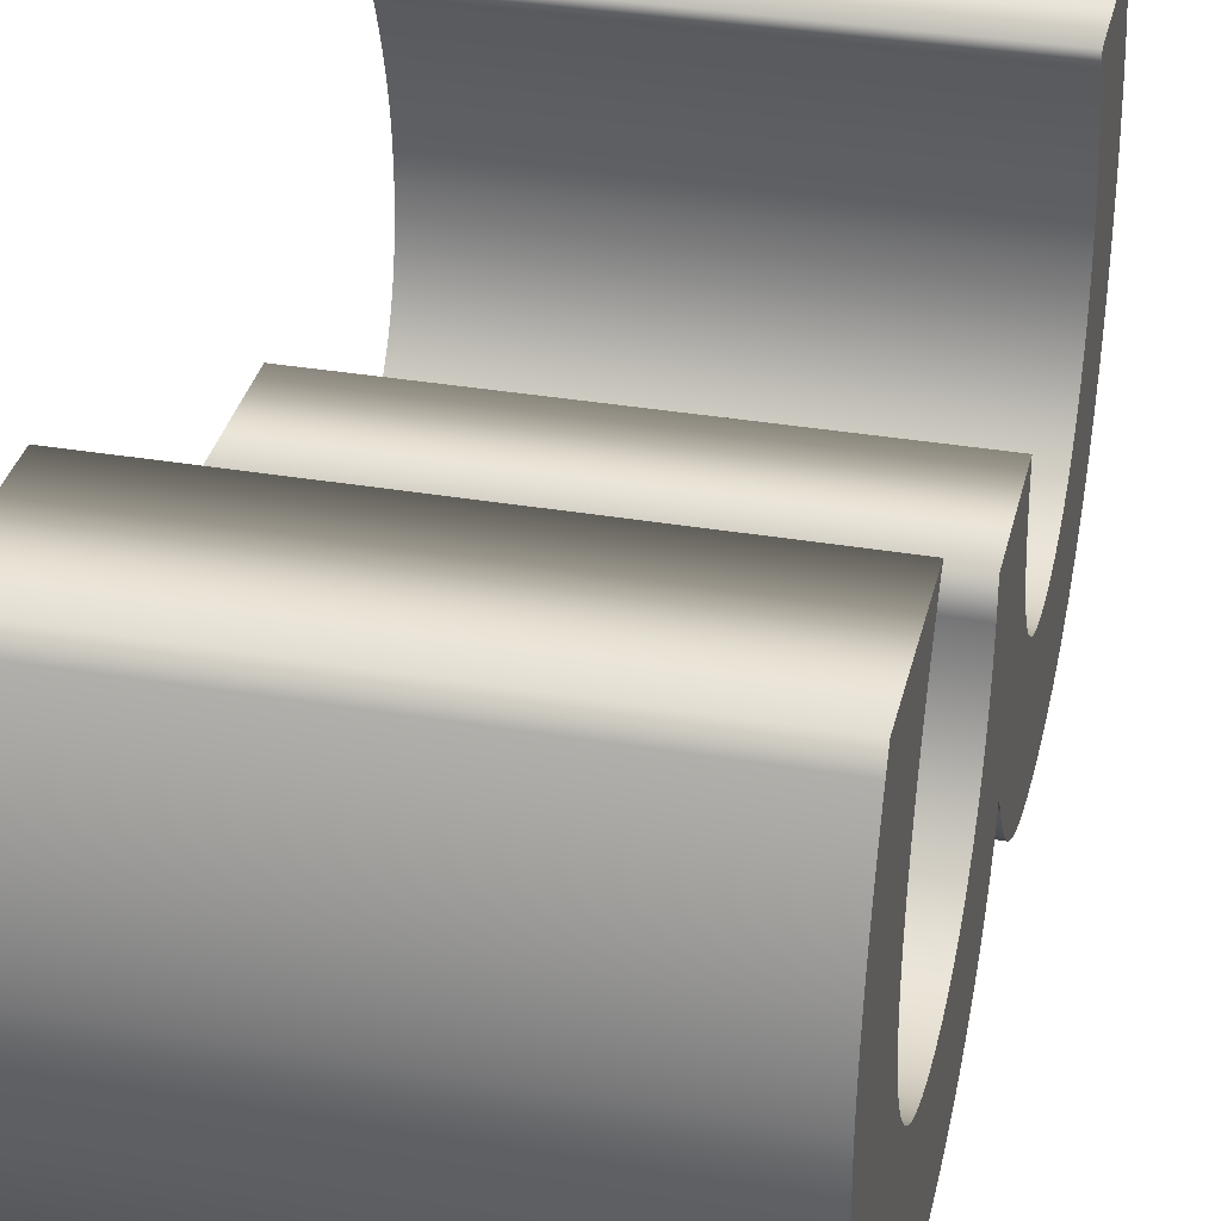
<metadata>
{"format":"obj","ext":"obj","renderer":"f3d","projection":"perspective","resolution":1024,"background":"white","views":[{"elev":33.9,"azim":13.0,"up":"+Z"}]}
</metadata>
<code>
o Text.011_Text.012
v 12.7 10.36 -8.898
v 12.7 10.39 -8.968
v 12.7 10.41 -9.039
v 12.7 10.44 -9.109
v 12.7 10.46 -9.181
v 12.7 10.48 -9.254
v 12.7 10.49 -9.328
v 12.7 10.5 -9.403
v 12.7 10.51 -9.481
v 12.7 10.52 -9.562
v 12.7 10.52 -9.645
v 12.7 10.52 -9.731
v 12.7 10.52 -9.935
v 12.7 10.49 -10.13
v 12.7 10.44 -10.3
v 12.7 10.37 -10.46
v 12.7 10.29 -10.61
v 12.7 10.19 -10.74
v 12.7 10.08 -10.85
v 12.7 9.947 -10.94
v 12.7 9.804 -11.02
v 12.7 9.647 -11.07
v 12.7 9.478 -11.11
v 12.7 9.298 -11.12
v 12.7 9.171 -11.11
v 12.7 9.054 -11.1
v 12.7 8.945 -11.08
v 12.7 8.843 -11.06
v 12.7 8.749 -11.02
v 12.7 8.662 -10.98
v 12.7 8.58 -10.92
v 12.7 8.504 -10.86
v 12.7 8.433 -10.79
v 12.7 8.366 -10.71
v 12.7 8.303 -10.62
v 12.7 8.243 -10.52
v 12.7 8.199 -10.63
v 12.7 8.143 -10.73
v 12.7 8.075 -10.82
v 12.7 7.996 -10.9
v 12.7 7.907 -10.97
v 12.7 7.811 -11.03
v 12.7 7.707 -11.08
v 12.7 7.598 -11.12
v 12.7 7.483 -11.15
v 12.7 7.366 -11.18
v 12.7 7.246 -11.19
v 12.7 7.126 -11.19
v 12.7 6.921 -11.18
v 12.7 6.728 -11.14
v 12.7 6.548 -11.08
v 12.7 6.382 -11
v 12.7 6.231 -10.9
v 12.7 6.096 -10.78
v 12.7 5.98 -10.64
v 12.7 5.881 -10.48
v 12.7 5.803 -10.31
v 12.7 5.746 -10.12
v 12.7 5.71 -9.922
v 12.7 5.698 -9.71
v 12.7 5.7 -9.629
v 12.7 5.706 -9.547
v 12.7 5.716 -9.465
v 12.7 5.73 -9.382
v 12.7 5.747 -9.299
v 12.7 5.768 -9.216
v 12.7 5.793 -9.132
v 12.7 5.821 -9.048
v 12.7 5.852 -8.964
v 12.7 5.887 -8.879
v 12.7 5.926 -8.795
v 12.7 5.967 -8.711
v 12.7 6.698 -8.711
v 12.7 6.64 -8.8
v 12.7 6.588 -8.889
v 12.7 6.54 -8.977
v 12.7 6.498 -9.065
v 12.7 6.461 -9.153
v 12.7 6.428 -9.24
v 12.7 6.401 -9.327
v 12.7 6.379 -9.413
v 12.7 6.362 -9.5
v 12.7 6.349 -9.586
v 12.7 6.342 -9.672
v 12.7 6.339 -9.759
v 12.7 6.346 -9.871
v 12.7 6.364 -9.975
v 12.7 6.393 -10.07
v 12.7 6.433 -10.16
v 12.7 6.484 -10.24
v 12.7 6.545 -10.31
v 12.7 6.615 -10.37
v 12.7 6.694 -10.42
v 12.7 6.782 -10.46
v 12.7 6.877 -10.49
v 12.7 6.981 -10.51
v 12.7 7.091 -10.52
v 12.7 7.204 -10.51
v 12.7 7.312 -10.49
v 12.7 7.414 -10.45
v 12.7 7.508 -10.4
v 12.7 7.594 -10.34
v 12.7 7.67 -10.26
v 12.7 7.736 -10.17
v 12.7 7.791 -10.07
v 12.7 7.834 -9.95
v 12.7 7.863 -9.817
v 12.7 7.878 -9.671
v 12.7 7.877 -9.51
v 12.7 8.498 -9.51
v 12.7 8.503 -9.659
v 12.7 8.519 -9.795
v 12.7 8.544 -9.918
v 12.7 8.58 -10.03
v 12.7 8.625 -10.12
v 12.7 8.679 -10.21
v 12.7 8.742 -10.28
v 12.7 8.813 -10.34
v 12.7 8.893 -10.38
v 12.7 8.981 -10.42
v 12.7 9.077 -10.43
v 12.7 9.18 -10.44
v 12.7 9.285 -10.43
v 12.7 9.383 -10.42
v 12.7 9.474 -10.38
v 12.7 9.556 -10.34
v 12.7 9.63 -10.29
v 12.7 9.695 -10.22
v 12.7 9.751 -10.14
v 12.7 9.798 -10.06
v 12.7 9.835 -9.964
v 12.7 9.862 -9.86
v 12.7 9.878 -9.748
v 12.7 9.884 -9.628
v 12.7 9.883 -9.565
v 12.7 9.879 -9.502
v 12.7 9.873 -9.441
v 12.7 9.864 -9.379
v 12.7 9.852 -9.317
v 12.7 9.838 -9.254
v 12.7 9.821 -9.189
v 12.7 9.8 -9.122
v 12.7 9.776 -9.054
v 12.7 9.749 -8.982
v 12.7 9.718 -8.907
v 12.7 9.684 -8.828
v 12.7 10.33 -8.828
v 10.47 10.36 -8.898
v 10.47 10.39 -8.968
v 10.47 10.41 -9.039
v 10.47 10.44 -9.109
v 10.47 10.46 -9.181
v 10.47 10.48 -9.254
v 10.47 10.49 -9.328
v 10.47 10.5 -9.403
v 10.47 10.51 -9.481
v 10.47 10.52 -9.562
v 10.47 10.52 -9.645
v 10.47 10.52 -9.731
v 10.47 10.52 -9.935
v 10.47 10.49 -10.13
v 10.47 10.44 -10.3
v 10.47 10.37 -10.46
v 10.47 10.29 -10.61
v 10.47 10.19 -10.74
v 10.47 10.08 -10.85
v 10.47 9.947 -10.94
v 10.47 9.804 -11.02
v 10.47 9.647 -11.07
v 10.47 9.478 -11.11
v 10.47 9.298 -11.12
v 10.47 9.171 -11.11
v 10.47 9.054 -11.1
v 10.47 8.945 -11.08
v 10.47 8.843 -11.06
v 10.47 8.749 -11.02
v 10.47 8.662 -10.98
v 10.47 8.58 -10.92
v 10.47 8.504 -10.86
v 10.47 8.433 -10.79
v 10.47 8.366 -10.71
v 10.47 8.303 -10.62
v 10.47 8.243 -10.52
v 10.47 8.199 -10.63
v 10.47 8.143 -10.73
v 10.47 8.075 -10.82
v 10.47 7.996 -10.9
v 10.47 7.907 -10.97
v 10.47 7.811 -11.03
v 10.47 7.707 -11.08
v 10.47 7.598 -11.12
v 10.47 7.483 -11.15
v 10.47 7.366 -11.18
v 10.47 7.246 -11.19
v 10.47 7.126 -11.19
v 10.47 6.921 -11.18
v 10.47 6.728 -11.14
v 10.47 6.548 -11.08
v 10.47 6.382 -11
v 10.47 6.231 -10.9
v 10.47 6.096 -10.78
v 10.47 5.98 -10.64
v 10.47 5.881 -10.48
v 10.47 5.803 -10.31
v 10.47 5.746 -10.12
v 10.47 5.71 -9.922
v 10.47 5.698 -9.71
v 10.47 5.7 -9.629
v 10.47 5.706 -9.547
v 10.47 5.716 -9.465
v 10.47 5.73 -9.382
v 10.47 5.747 -9.299
v 10.47 5.768 -9.216
v 10.47 5.793 -9.132
v 10.47 5.821 -9.048
v 10.47 5.852 -8.964
v 10.47 5.887 -8.879
v 10.47 5.926 -8.795
v 10.47 5.967 -8.711
v 10.47 6.698 -8.711
v 10.47 6.64 -8.8
v 10.47 6.588 -8.889
v 10.47 6.54 -8.977
v 10.47 6.498 -9.065
v 10.47 6.461 -9.153
v 10.47 6.428 -9.24
v 10.47 6.401 -9.327
v 10.47 6.379 -9.413
v 10.47 6.362 -9.5
v 10.47 6.349 -9.586
v 10.47 6.342 -9.672
v 10.47 6.339 -9.759
v 10.47 6.346 -9.871
v 10.47 6.364 -9.975
v 10.47 6.393 -10.07
v 10.47 6.433 -10.16
v 10.47 6.484 -10.24
v 10.47 6.545 -10.31
v 10.47 6.615 -10.37
v 10.47 6.694 -10.42
v 10.47 6.782 -10.46
v 10.47 6.877 -10.49
v 10.47 6.981 -10.51
v 10.47 7.091 -10.52
v 10.47 7.204 -10.51
v 10.47 7.312 -10.49
v 10.47 7.414 -10.45
v 10.47 7.508 -10.4
v 10.47 7.594 -10.34
v 10.47 7.67 -10.26
v 10.47 7.736 -10.17
v 10.47 7.791 -10.07
v 10.47 7.834 -9.95
v 10.47 7.863 -9.817
v 10.47 7.878 -9.671
v 10.47 7.877 -9.51
v 10.47 8.498 -9.51
v 10.47 8.503 -9.659
v 10.47 8.519 -9.795
v 10.47 8.544 -9.918
v 10.47 8.58 -10.03
v 10.47 8.625 -10.12
v 10.47 8.679 -10.21
v 10.47 8.742 -10.28
v 10.47 8.813 -10.34
v 10.47 8.893 -10.38
v 10.47 8.981 -10.42
v 10.47 9.077 -10.43
v 10.47 9.18 -10.44
v 10.47 9.285 -10.43
v 10.47 9.383 -10.42
v 10.47 9.474 -10.38
v 10.47 9.556 -10.34
v 10.47 9.63 -10.29
v 10.47 9.695 -10.22
v 10.47 9.751 -10.14
v 10.47 9.798 -10.06
v 10.47 9.835 -9.964
v 10.47 9.862 -9.86
v 10.47 9.878 -9.748
v 10.47 9.884 -9.628
v 10.47 9.883 -9.565
v 10.47 9.879 -9.502
v 10.47 9.873 -9.441
v 10.47 9.864 -9.379
v 10.47 9.852 -9.317
v 10.47 9.838 -9.254
v 10.47 9.821 -9.189
v 10.47 9.8 -9.122
v 10.47 9.776 -9.054
v 10.47 9.749 -8.982
v 10.47 9.718 -8.907
v 10.47 9.684 -8.828
v 10.47 10.33 -8.828
v 10.47 10.36 -8.898
v 12.7 10.36 -8.898
v 10.47 10.39 -8.968
v 12.7 10.39 -8.968
v 10.47 10.41 -9.039
v 12.7 10.41 -9.039
v 10.47 10.44 -9.109
v 12.7 10.44 -9.109
v 10.47 10.46 -9.181
v 12.7 10.46 -9.181
v 10.47 10.48 -9.254
v 12.7 10.48 -9.254
v 10.47 10.49 -9.328
v 12.7 10.49 -9.328
v 10.47 10.5 -9.403
v 12.7 10.5 -9.403
v 10.47 10.51 -9.481
v 12.7 10.51 -9.481
v 10.47 10.52 -9.562
v 12.7 10.52 -9.562
v 10.47 10.52 -9.645
v 12.7 10.52 -9.645
v 10.47 10.52 -9.731
v 12.7 10.52 -9.731
v 10.47 10.52 -9.935
v 12.7 10.52 -9.935
v 10.47 10.49 -10.13
v 12.7 10.49 -10.13
v 10.47 10.44 -10.3
v 12.7 10.44 -10.3
v 10.47 10.37 -10.46
v 12.7 10.37 -10.46
v 10.47 10.29 -10.61
v 12.7 10.29 -10.61
v 10.47 10.19 -10.74
v 12.7 10.19 -10.74
v 10.47 10.08 -10.85
v 12.7 10.08 -10.85
v 10.47 9.947 -10.94
v 12.7 9.947 -10.94
v 10.47 9.804 -11.02
v 12.7 9.804 -11.02
v 10.47 9.647 -11.07
v 12.7 9.647 -11.07
v 10.47 9.478 -11.11
v 12.7 9.478 -11.11
v 10.47 9.298 -11.12
v 12.7 9.298 -11.12
v 10.47 9.171 -11.11
v 12.7 9.171 -11.11
v 10.47 9.054 -11.1
v 12.7 9.054 -11.1
v 10.47 8.945 -11.08
v 12.7 8.945 -11.08
v 10.47 8.843 -11.06
v 12.7 8.843 -11.06
v 10.47 8.749 -11.02
v 12.7 8.749 -11.02
v 10.47 8.662 -10.98
v 12.7 8.662 -10.98
v 10.47 8.58 -10.92
v 12.7 8.58 -10.92
v 10.47 8.504 -10.86
v 12.7 8.504 -10.86
v 10.47 8.433 -10.79
v 12.7 8.433 -10.79
v 10.47 8.366 -10.71
v 12.7 8.366 -10.71
v 10.47 8.303 -10.62
v 12.7 8.303 -10.62
v 10.47 8.243 -10.52
v 12.7 8.243 -10.52
v 10.47 8.199 -10.63
v 12.7 8.199 -10.63
v 10.47 8.143 -10.73
v 12.7 8.143 -10.73
v 10.47 8.075 -10.82
v 12.7 8.075 -10.82
v 10.47 7.996 -10.9
v 12.7 7.996 -10.9
v 10.47 7.907 -10.97
v 12.7 7.907 -10.97
v 10.47 7.811 -11.03
v 12.7 7.811 -11.03
v 10.47 7.707 -11.08
v 12.7 7.707 -11.08
v 10.47 7.598 -11.12
v 12.7 7.598 -11.12
v 10.47 7.483 -11.15
v 12.7 7.483 -11.15
v 10.47 7.366 -11.18
v 12.7 7.366 -11.18
v 10.47 7.246 -11.19
v 12.7 7.246 -11.19
v 10.47 7.126 -11.19
v 12.7 7.126 -11.19
v 10.47 6.921 -11.18
v 12.7 6.921 -11.18
v 10.47 6.728 -11.14
v 12.7 6.728 -11.14
v 10.47 6.548 -11.08
v 12.7 6.548 -11.08
v 10.47 6.382 -11
v 12.7 6.382 -11
v 10.47 6.231 -10.9
v 12.7 6.231 -10.9
v 10.47 6.096 -10.78
v 12.7 6.096 -10.78
v 10.47 5.98 -10.64
v 12.7 5.98 -10.64
v 10.47 5.881 -10.48
v 12.7 5.881 -10.48
v 10.47 5.803 -10.31
v 12.7 5.803 -10.31
v 10.47 5.746 -10.12
v 12.7 5.746 -10.12
v 10.47 5.71 -9.922
v 12.7 5.71 -9.922
v 10.47 5.698 -9.71
v 12.7 5.698 -9.71
v 10.47 5.7 -9.629
v 12.7 5.7 -9.629
v 10.47 5.706 -9.547
v 12.7 5.706 -9.547
v 10.47 5.716 -9.465
v 12.7 5.716 -9.465
v 10.47 5.73 -9.382
v 12.7 5.73 -9.382
v 10.47 5.747 -9.299
v 12.7 5.747 -9.299
v 10.47 5.768 -9.216
v 12.7 5.768 -9.216
v 10.47 5.793 -9.132
v 12.7 5.793 -9.132
v 10.47 5.821 -9.048
v 12.7 5.821 -9.048
v 10.47 5.852 -8.964
v 12.7 5.852 -8.964
v 10.47 5.887 -8.879
v 12.7 5.887 -8.879
v 10.47 5.926 -8.795
v 12.7 5.926 -8.795
v 10.47 5.967 -8.711
v 12.7 5.967 -8.711
v 10.47 6.698 -8.711
v 12.7 6.698 -8.711
v 10.47 6.64 -8.8
v 12.7 6.64 -8.8
v 10.47 6.588 -8.889
v 12.7 6.588 -8.889
v 10.47 6.54 -8.977
v 12.7 6.54 -8.977
v 10.47 6.498 -9.065
v 12.7 6.498 -9.065
v 10.47 6.461 -9.153
v 12.7 6.461 -9.153
v 10.47 6.428 -9.24
v 12.7 6.428 -9.24
v 10.47 6.401 -9.327
v 12.7 6.401 -9.327
v 10.47 6.379 -9.413
v 12.7 6.379 -9.413
v 10.47 6.362 -9.5
v 12.7 6.362 -9.5
v 10.47 6.349 -9.586
v 12.7 6.349 -9.586
v 10.47 6.342 -9.672
v 12.7 6.342 -9.672
v 10.47 6.339 -9.759
v 12.7 6.339 -9.759
v 10.47 6.346 -9.871
v 12.7 6.346 -9.871
v 10.47 6.364 -9.975
v 12.7 6.364 -9.975
v 10.47 6.393 -10.07
v 12.7 6.393 -10.07
v 10.47 6.433 -10.16
v 12.7 6.433 -10.16
v 10.47 6.484 -10.24
v 12.7 6.484 -10.24
v 10.47 6.545 -10.31
v 12.7 6.545 -10.31
v 10.47 6.615 -10.37
v 12.7 6.615 -10.37
v 10.47 6.694 -10.42
v 12.7 6.694 -10.42
v 10.47 6.782 -10.46
v 12.7 6.782 -10.46
v 10.47 6.877 -10.49
v 12.7 6.877 -10.49
v 10.47 6.981 -10.51
v 12.7 6.981 -10.51
v 10.47 7.091 -10.52
v 12.7 7.091 -10.52
v 10.47 7.204 -10.51
v 12.7 7.204 -10.51
v 10.47 7.312 -10.49
v 12.7 7.312 -10.49
v 10.47 7.414 -10.45
v 12.7 7.414 -10.45
v 10.47 7.508 -10.4
v 12.7 7.508 -10.4
v 10.47 7.594 -10.34
v 12.7 7.594 -10.34
v 10.47 7.67 -10.26
v 12.7 7.67 -10.26
v 10.47 7.736 -10.17
v 12.7 7.736 -10.17
v 10.47 7.791 -10.07
v 12.7 7.791 -10.07
v 10.47 7.834 -9.95
v 12.7 7.834 -9.95
v 10.47 7.863 -9.817
v 12.7 7.863 -9.817
v 10.47 7.878 -9.671
v 12.7 7.878 -9.671
v 10.47 7.877 -9.51
v 12.7 7.877 -9.51
v 10.47 8.498 -9.51
v 12.7 8.498 -9.51
v 10.47 8.503 -9.659
v 12.7 8.503 -9.659
v 10.47 8.519 -9.795
v 12.7 8.519 -9.795
v 10.47 8.544 -9.918
v 12.7 8.544 -9.918
v 10.47 8.58 -10.03
v 12.7 8.58 -10.03
v 10.47 8.625 -10.12
v 12.7 8.625 -10.12
v 10.47 8.679 -10.21
v 12.7 8.679 -10.21
v 10.47 8.742 -10.28
v 12.7 8.742 -10.28
v 10.47 8.813 -10.34
v 12.7 8.813 -10.34
v 10.47 8.893 -10.38
v 12.7 8.893 -10.38
v 10.47 8.981 -10.42
v 12.7 8.981 -10.42
v 10.47 9.077 -10.43
v 12.7 9.077 -10.43
v 10.47 9.18 -10.44
v 12.7 9.18 -10.44
v 10.47 9.285 -10.43
v 12.7 9.285 -10.43
v 10.47 9.383 -10.42
v 12.7 9.383 -10.42
v 10.47 9.474 -10.38
v 12.7 9.474 -10.38
v 10.47 9.556 -10.34
v 12.7 9.556 -10.34
v 10.47 9.63 -10.29
v 12.7 9.63 -10.29
v 10.47 9.695 -10.22
v 12.7 9.695 -10.22
v 10.47 9.751 -10.14
v 12.7 9.751 -10.14
v 10.47 9.798 -10.06
v 12.7 9.798 -10.06
v 10.47 9.835 -9.964
v 12.7 9.835 -9.964
v 10.47 9.862 -9.86
v 12.7 9.862 -9.86
v 10.47 9.878 -9.748
v 12.7 9.878 -9.748
v 10.47 9.884 -9.628
v 12.7 9.884 -9.628
v 10.47 9.883 -9.565
v 12.7 9.883 -9.565
v 10.47 9.879 -9.502
v 12.7 9.879 -9.502
v 10.47 9.873 -9.441
v 12.7 9.873 -9.441
v 10.47 9.864 -9.379
v 12.7 9.864 -9.379
v 10.47 9.852 -9.317
v 12.7 9.852 -9.317
v 10.47 9.838 -9.254
v 12.7 9.838 -9.254
v 10.47 9.821 -9.189
v 12.7 9.821 -9.189
v 10.47 9.8 -9.122
v 12.7 9.8 -9.122
v 10.47 9.776 -9.054
v 12.7 9.776 -9.054
v 10.47 9.749 -8.982
v 12.7 9.749 -8.982
v 10.47 9.718 -8.907
v 12.7 9.718 -8.907
v 10.47 9.684 -8.828
v 12.7 9.684 -8.828
v 10.47 10.33 -8.828
v 12.7 10.33 -8.828
f 11 13 12
f 10 13 11
f 9 13 10
f 9 14 13
f 8 14 9
f 7 14 8
f 6 14 7
f 6 15 14
f 5 15 6
f 4 15 5
f 3 15 4
f 3 16 15
f 2 16 3
f 1 16 2
f 1 17 16
f 147 17 1
f 146 145 147
f 145 144 147
f 144 143 147
f 143 142 147
f 142 17 147
f 142 141 17
f 141 140 17
f 140 18 17
f 140 139 18
f 139 138 18
f 138 19 18
f 138 137 19
f 137 136 19
f 136 135 19
f 135 20 19
f 135 134 20
f 134 133 20
f 133 21 20
f 132 21 133
f 131 21 132
f 130 21 131
f 130 22 21
f 129 22 130
f 128 22 129
f 127 22 128
f 127 23 22
f 126 23 127
f 125 23 126
f 125 24 23
f 124 24 125
f 123 24 124
f 123 25 24
f 122 25 123
f 121 25 122
f 121 26 25
f 120 26 121
f 120 27 26
f 119 27 120
f 119 28 27
f 118 28 119
f 118 29 28
f 117 29 118
f 117 30 29
f 116 30 117
f 115 30 116
f 115 31 30
f 114 31 115
f 114 32 31
f 113 32 114
f 112 32 113
f 111 32 112
f 111 33 32
f 110 33 111
f 109 33 110
f 109 34 33
f 109 35 34
f 109 36 35
f 109 37 36
f 109 38 37
f 109 39 38
f 109 40 39
f 109 41 40
f 109 108 41
f 108 42 41
f 107 42 108
f 106 42 107
f 105 42 106
f 105 43 42
f 104 43 105
f 103 43 104
f 103 44 43
f 102 44 103
f 102 45 44
f 101 45 102
f 100 45 101
f 100 46 45
f 99 46 100
f 99 47 46
f 98 47 99
f 98 48 47
f 97 48 98
f 97 49 48
f 96 49 97
f 95 49 96
f 95 50 49
f 94 50 95
f 93 50 94
f 93 51 50
f 72 74 73
f 92 51 93
f 72 75 74
f 91 51 92
f 72 76 75
f 91 52 51
f 90 52 91
f 72 77 76
f 72 78 77
f 89 52 90
f 72 79 78
f 88 52 89
f 72 80 79
f 72 81 80
f 87 52 88
f 87 53 52
f 72 82 81
f 86 53 87
f 72 83 82
f 72 84 83
f 85 53 86
f 72 85 84
f 72 53 85
f 72 54 53
f 72 55 54
f 72 56 55
f 71 56 72
f 70 56 71
f 69 56 70
f 69 57 56
f 68 57 69
f 67 57 68
f 67 58 57
f 66 58 67
f 65 58 66
f 64 58 65
f 64 59 58
f 63 59 64
f 62 59 63
f 62 60 59
f 61 60 62
f 160 158 159
f 160 157 158
f 160 156 157
f 161 156 160
f 161 155 156
f 161 154 155
f 161 153 154
f 162 153 161
f 162 152 153
f 162 151 152
f 162 150 151
f 163 150 162
f 163 149 150
f 163 148 149
f 164 148 163
f 164 294 148
f 292 293 294
f 291 292 294
f 290 291 294
f 289 290 294
f 164 289 294
f 288 289 164
f 287 288 164
f 165 287 164
f 286 287 165
f 285 286 165
f 166 285 165
f 284 285 166
f 283 284 166
f 282 283 166
f 167 282 166
f 281 282 167
f 280 281 167
f 168 280 167
f 168 279 280
f 168 278 279
f 168 277 278
f 169 277 168
f 169 276 277
f 169 275 276
f 169 274 275
f 170 274 169
f 170 273 274
f 170 272 273
f 171 272 170
f 171 271 272
f 171 270 271
f 172 270 171
f 172 269 270
f 172 268 269
f 173 268 172
f 173 267 268
f 174 267 173
f 174 266 267
f 175 266 174
f 175 265 266
f 176 265 175
f 176 264 265
f 177 264 176
f 177 263 264
f 177 262 263
f 178 262 177
f 178 261 262
f 179 261 178
f 179 260 261
f 179 259 260
f 179 258 259
f 180 258 179
f 180 257 258
f 180 256 257
f 181 256 180
f 182 256 181
f 183 256 182
f 184 256 183
f 185 256 184
f 186 256 185
f 187 256 186
f 188 256 187
f 255 256 188
f 189 255 188
f 189 254 255
f 189 253 254
f 189 252 253
f 190 252 189
f 190 251 252
f 190 250 251
f 191 250 190
f 191 249 250
f 192 249 191
f 192 248 249
f 192 247 248
f 193 247 192
f 193 246 247
f 194 246 193
f 194 245 246
f 195 245 194
f 195 244 245
f 196 244 195
f 196 243 244
f 196 242 243
f 197 242 196
f 197 241 242
f 197 240 241
f 198 240 197
f 221 219 220
f 198 239 240
f 222 219 221
f 198 238 239
f 223 219 222
f 199 238 198
f 199 237 238
f 224 219 223
f 225 219 224
f 199 236 237
f 226 219 225
f 199 235 236
f 227 219 226
f 228 219 227
f 199 234 235
f 200 234 199
f 229 219 228
f 200 233 234
f 230 219 229
f 231 219 230
f 200 232 233
f 232 219 231
f 200 219 232
f 201 219 200
f 202 219 201
f 203 219 202
f 203 218 219
f 203 217 218
f 203 216 217
f 204 216 203
f 204 215 216
f 204 214 215
f 205 214 204
f 205 213 214
f 205 212 213
f 205 211 212
f 206 211 205
f 206 210 211
f 206 209 210
f 207 209 206
f 207 208 209
f 296 298 297 295
f 298 300 299 297
f 300 302 301 299
f 302 304 303 301
f 304 306 305 303
f 306 308 307 305
f 308 310 309 307
f 310 312 311 309
f 312 314 313 311
f 314 316 315 313
f 316 318 317 315
f 318 320 319 317
f 320 322 321 319
f 322 324 323 321
f 324 326 325 323
f 326 328 327 325
f 328 330 329 327
f 330 332 331 329
f 332 334 333 331
f 334 336 335 333
f 336 338 337 335
f 338 340 339 337
f 340 342 341 339
f 342 344 343 341
f 344 346 345 343
f 346 348 347 345
f 348 350 349 347
f 350 352 351 349
f 352 354 353 351
f 354 356 355 353
f 356 358 357 355
f 358 360 359 357
f 360 362 361 359
f 362 364 363 361
f 364 366 365 363
f 366 368 367 365
f 368 370 369 367
f 370 372 371 369
f 372 374 373 371
f 374 376 375 373
f 376 378 377 375
f 378 380 379 377
f 380 382 381 379
f 382 384 383 381
f 384 386 385 383
f 386 388 387 385
f 388 390 389 387
f 390 392 391 389
f 392 394 393 391
f 394 396 395 393
f 396 398 397 395
f 398 400 399 397
f 400 402 401 399
f 402 404 403 401
f 404 406 405 403
f 406 408 407 405
f 408 410 409 407
f 410 412 411 409
f 412 414 413 411
f 414 416 415 413
f 416 418 417 415
f 418 420 419 417
f 420 422 421 419
f 422 424 423 421
f 424 426 425 423
f 426 428 427 425
f 428 430 429 427
f 430 432 431 429
f 432 434 433 431
f 434 436 435 433
f 436 438 437 435
f 438 440 439 437
f 440 442 441 439
f 442 444 443 441
f 444 446 445 443
f 446 448 447 445
f 448 450 449 447
f 450 452 451 449
f 452 454 453 451
f 454 456 455 453
f 456 458 457 455
f 458 460 459 457
f 460 462 461 459
f 462 464 463 461
f 464 466 465 463
f 466 468 467 465
f 468 470 469 467
f 470 472 471 469
f 472 474 473 471
f 474 476 475 473
f 476 478 477 475
f 478 480 479 477
f 480 482 481 479
f 482 484 483 481
f 484 486 485 483
f 486 488 487 485
f 488 490 489 487
f 490 492 491 489
f 492 494 493 491
f 494 496 495 493
f 496 498 497 495
f 498 500 499 497
f 500 502 501 499
f 502 504 503 501
f 504 506 505 503
f 506 508 507 505
f 508 510 509 507
f 510 512 511 509
f 512 514 513 511
f 514 516 515 513
f 516 518 517 515
f 518 520 519 517
f 520 522 521 519
f 522 524 523 521
f 524 526 525 523
f 526 528 527 525
f 528 530 529 527
f 530 532 531 529
f 532 534 533 531
f 534 536 535 533
f 536 538 537 535
f 538 540 539 537
f 540 542 541 539
f 542 544 543 541
f 544 546 545 543
f 546 548 547 545
f 548 550 549 547
f 550 552 551 549
f 552 554 553 551
f 554 556 555 553
f 556 558 557 555
f 558 560 559 557
f 560 562 561 559
f 562 564 563 561
f 564 566 565 563
f 566 568 567 565
f 568 570 569 567
f 570 572 571 569
f 572 574 573 571
f 574 576 575 573
f 576 578 577 575
f 578 580 579 577
f 580 582 581 579
f 582 584 583 581
f 584 586 585 583
f 586 588 587 585
f 588 296 295 587

</code>
